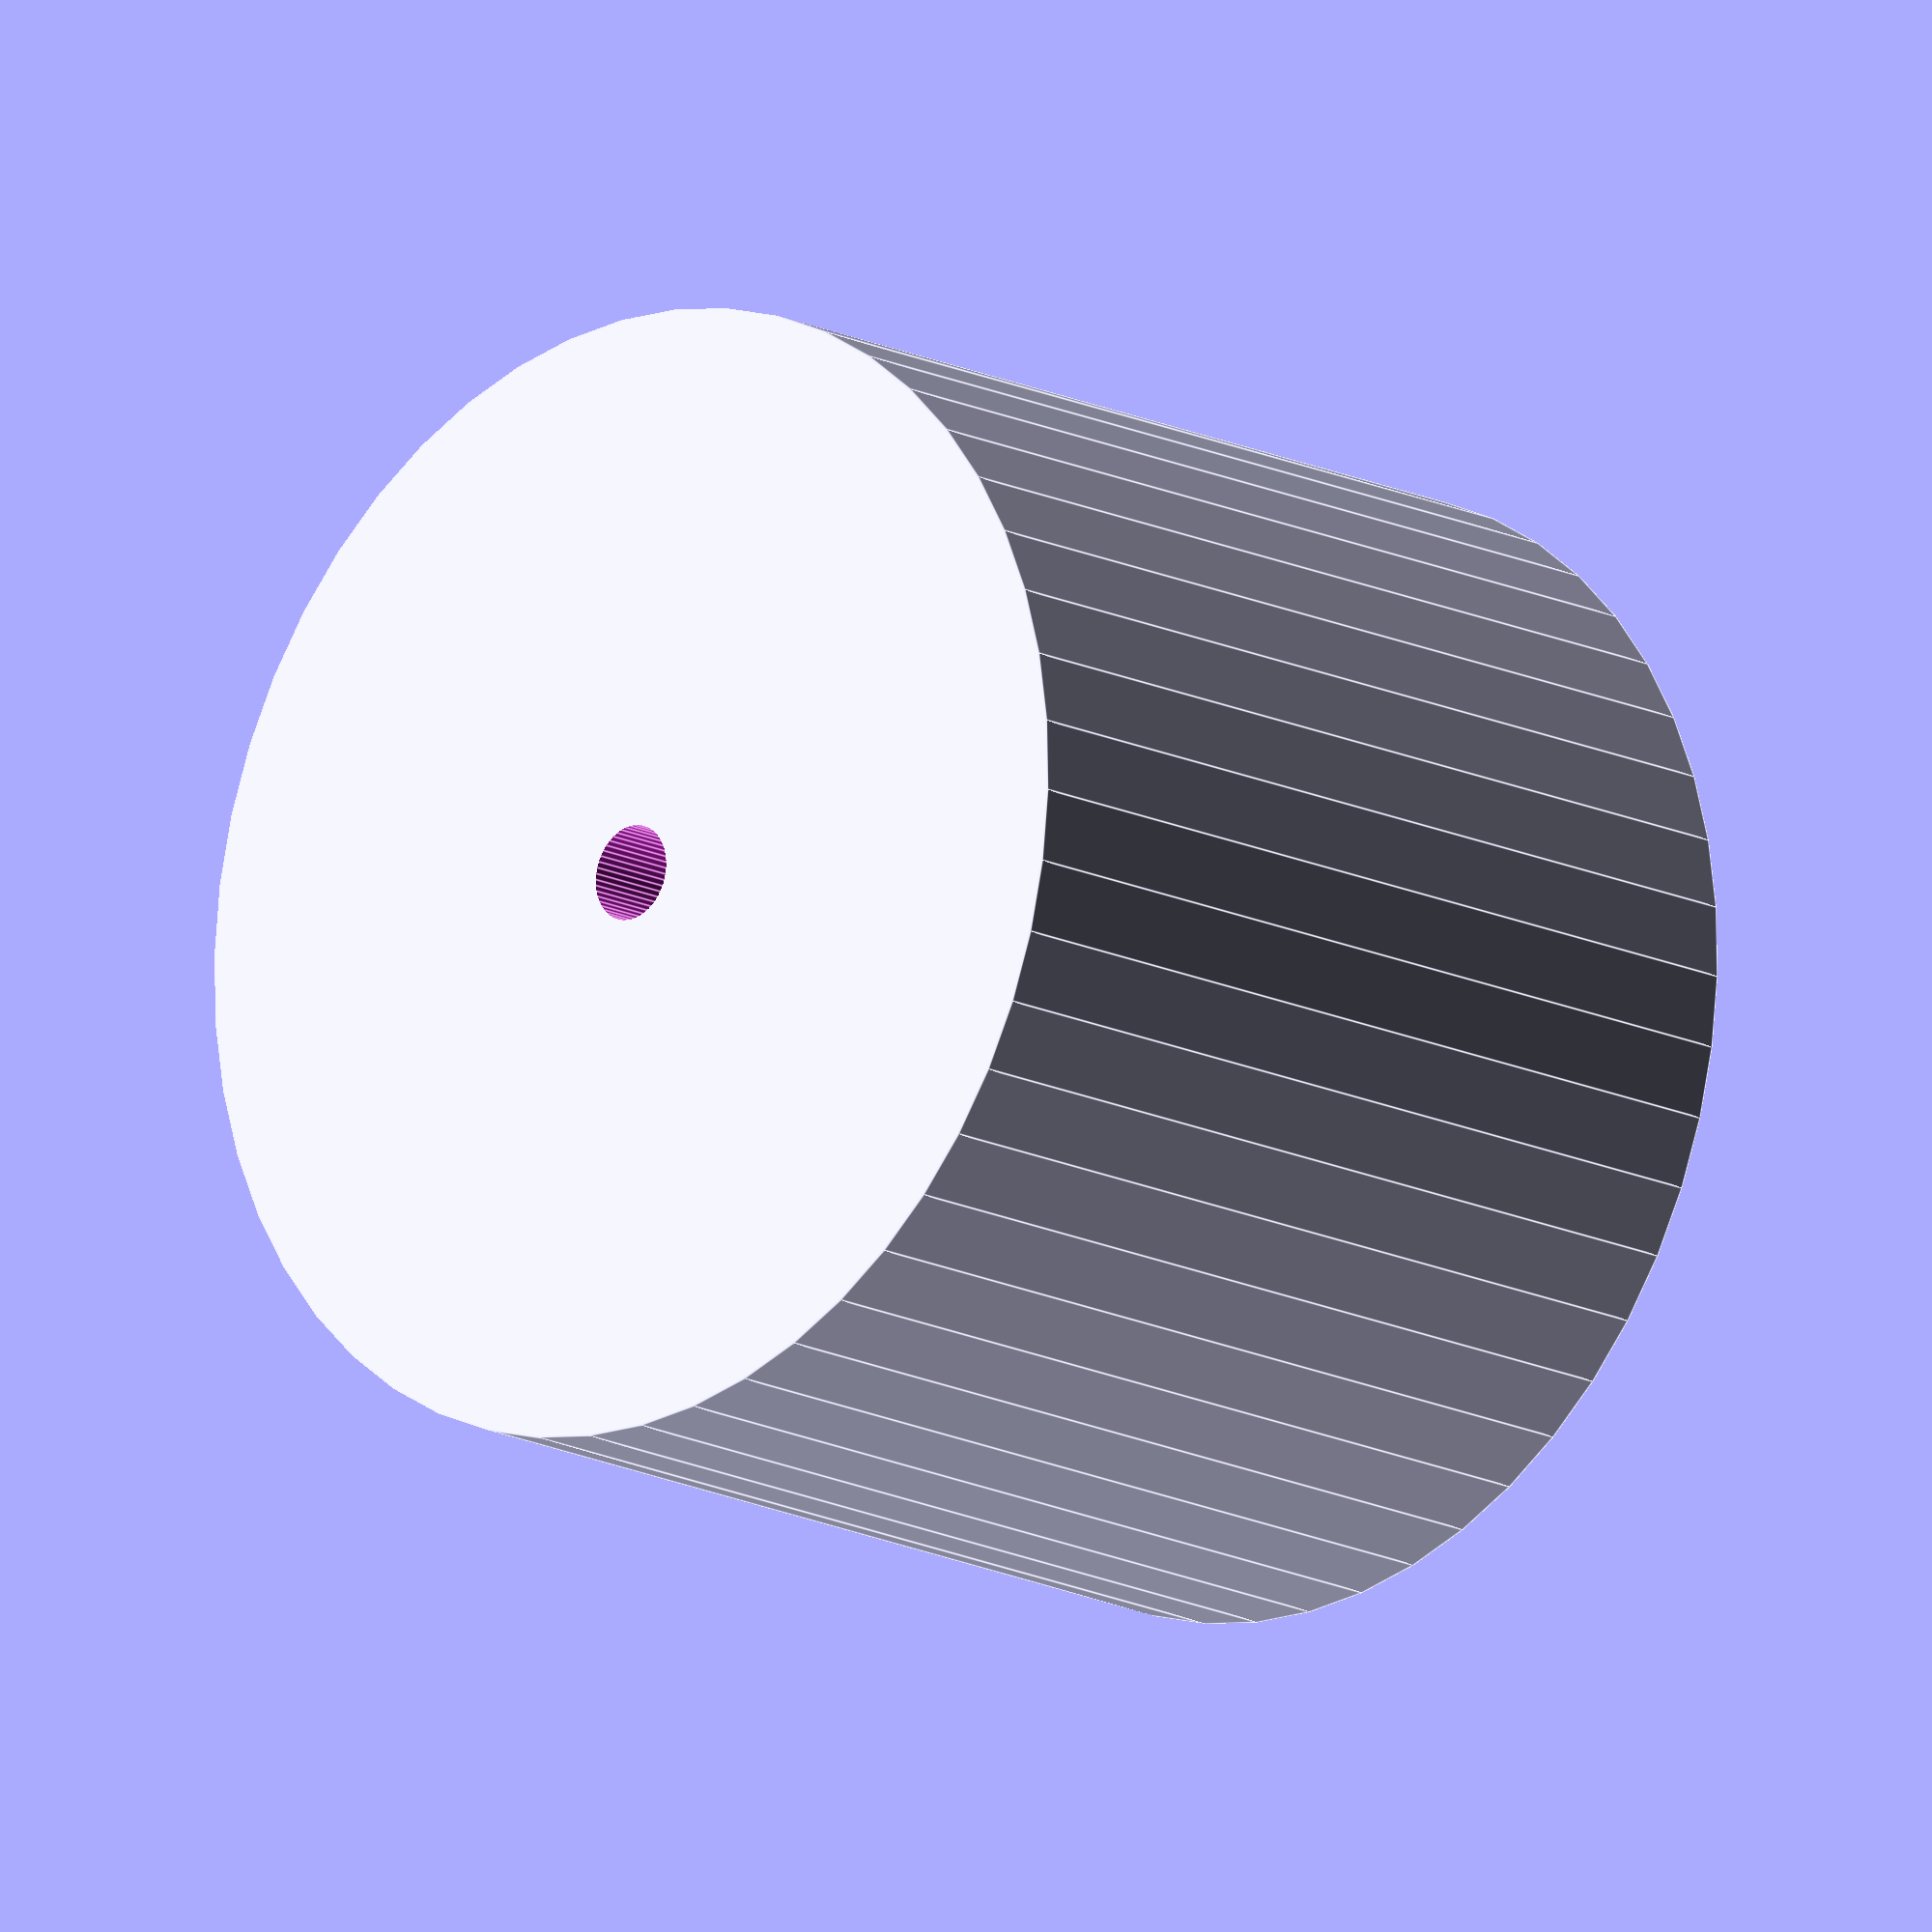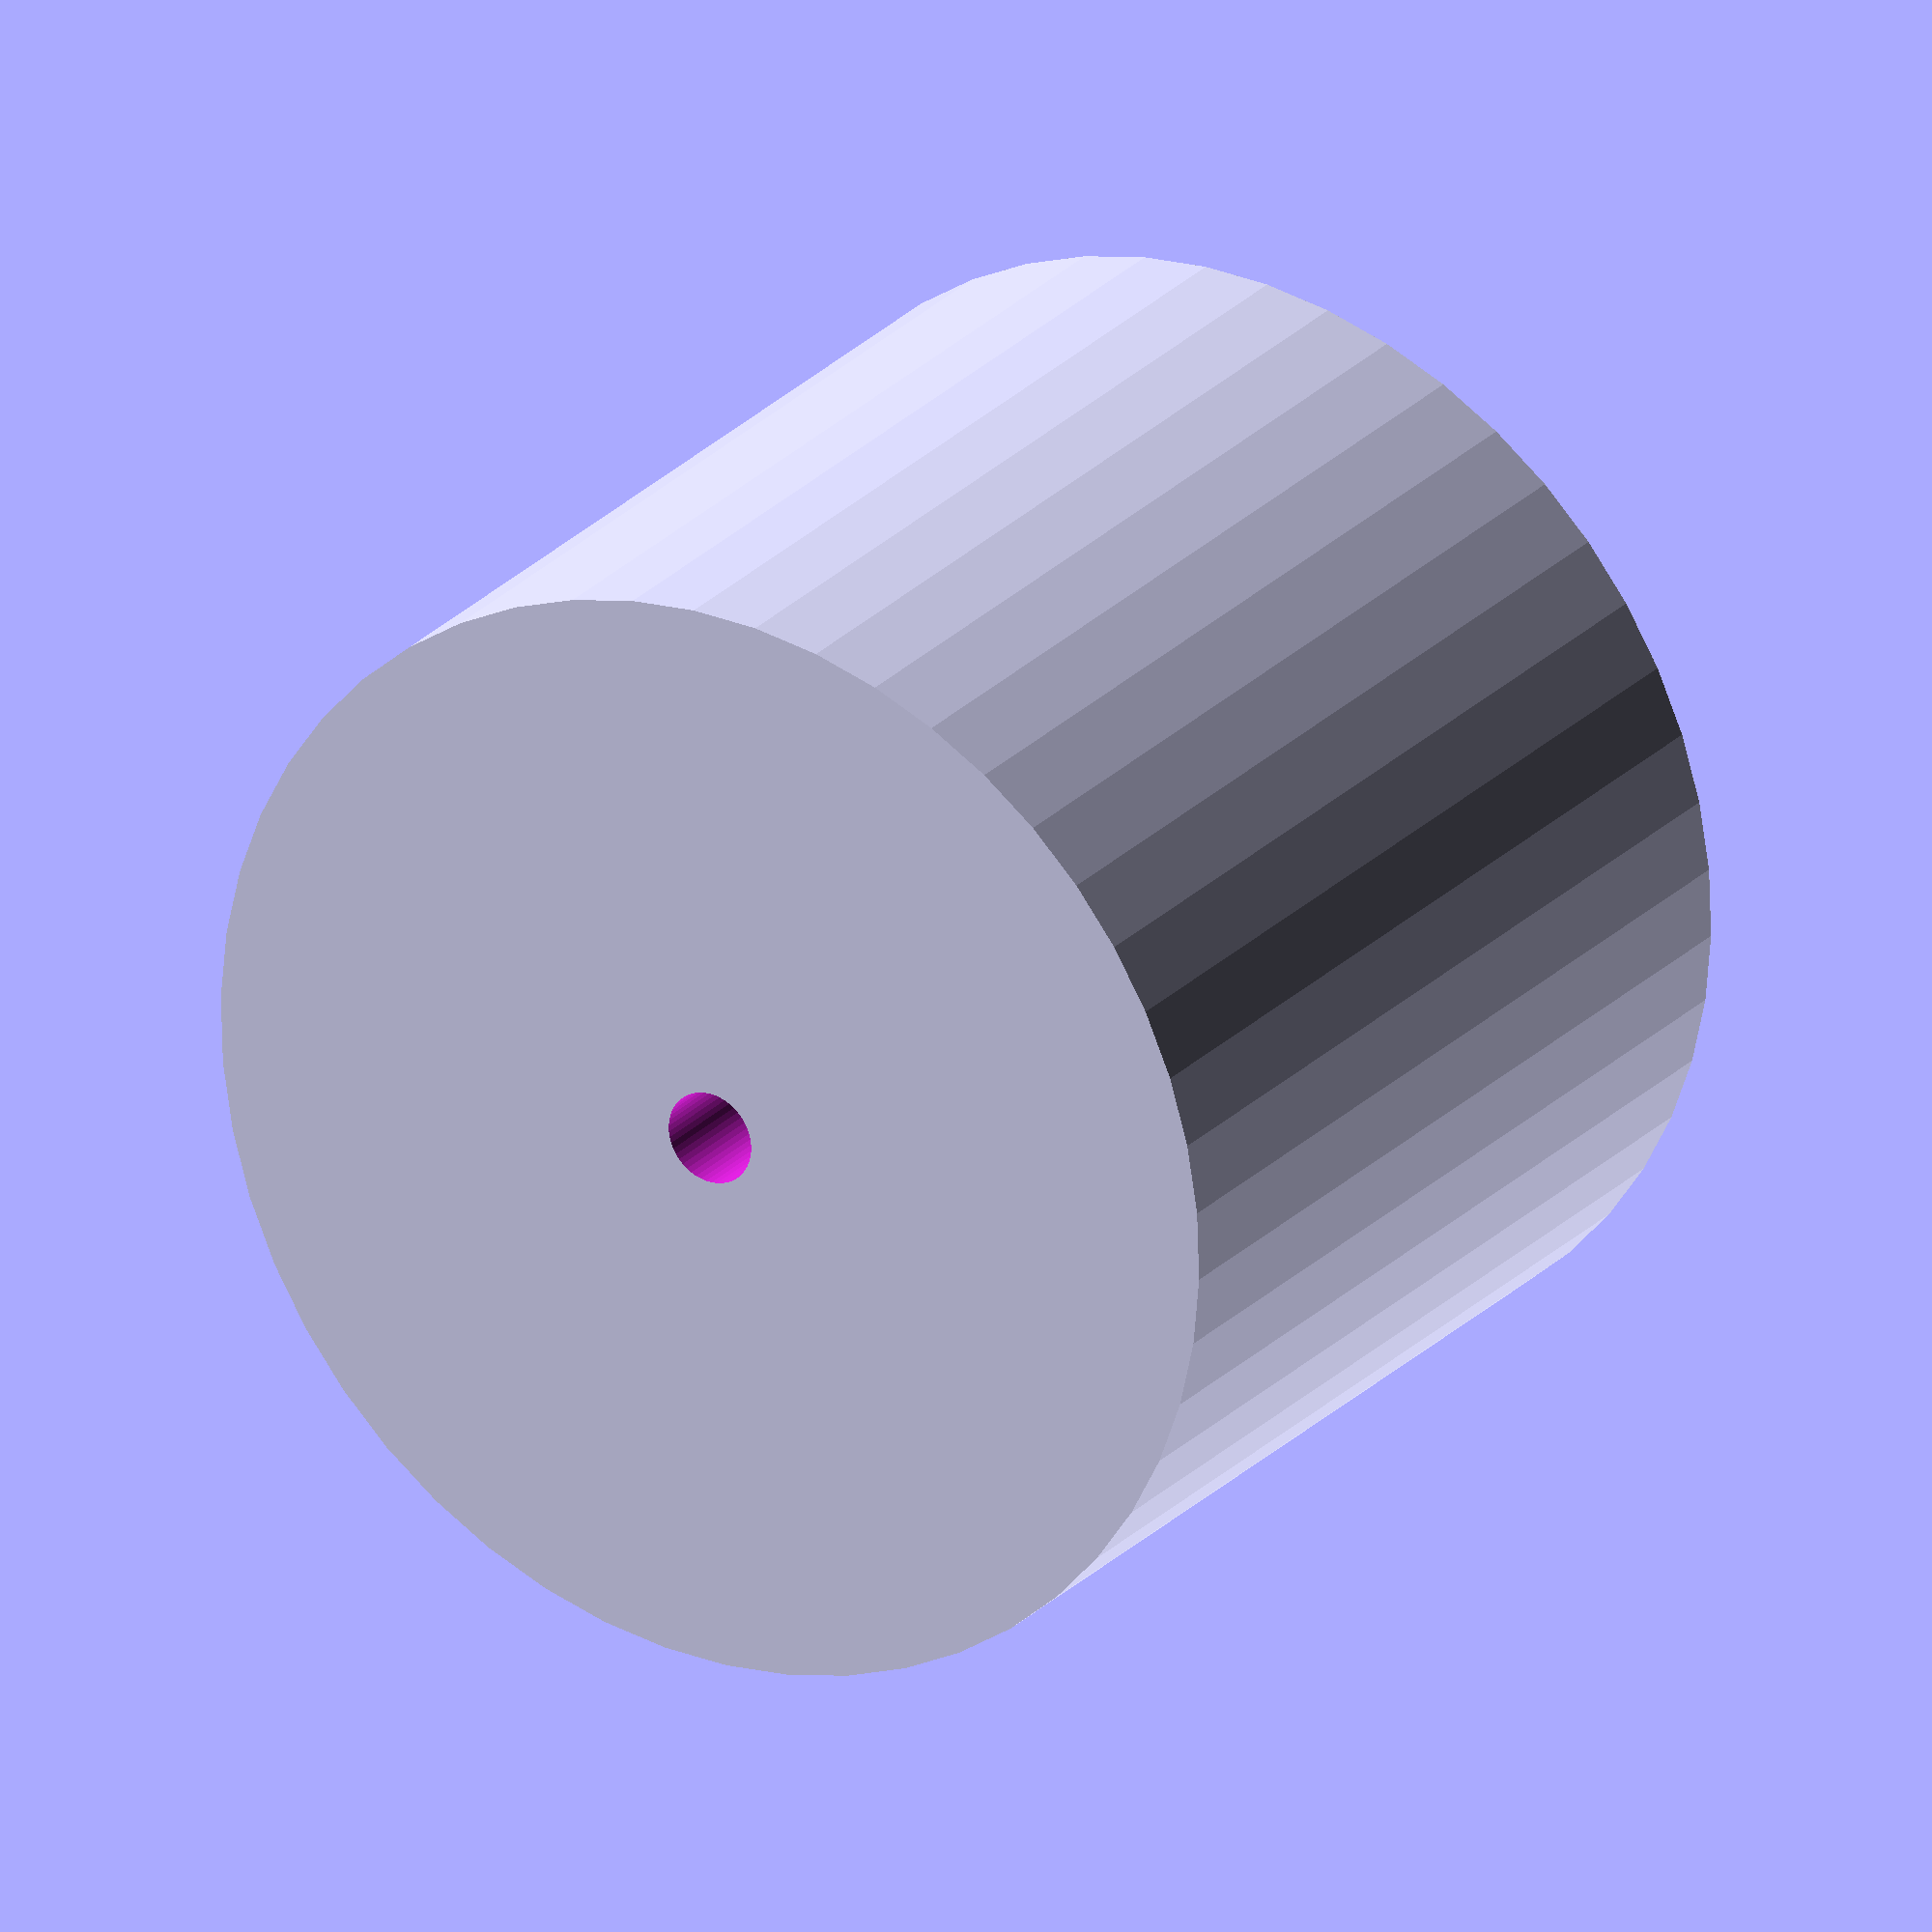
<openscad>
$fn = 50;


difference() {
	union() {
		translate(v = [0, 0, -13.5000000000]) {
			cylinder(h = 27, r = 16.0000000000);
		}
	}
	union() {
		translate(v = [0, 0, -100.0000000000]) {
			cylinder(h = 200, r = 1.3500000000);
		}
	}
}
</openscad>
<views>
elev=195.4 azim=355.1 roll=136.4 proj=o view=edges
elev=335.4 azim=135.1 roll=211.8 proj=o view=solid
</views>
